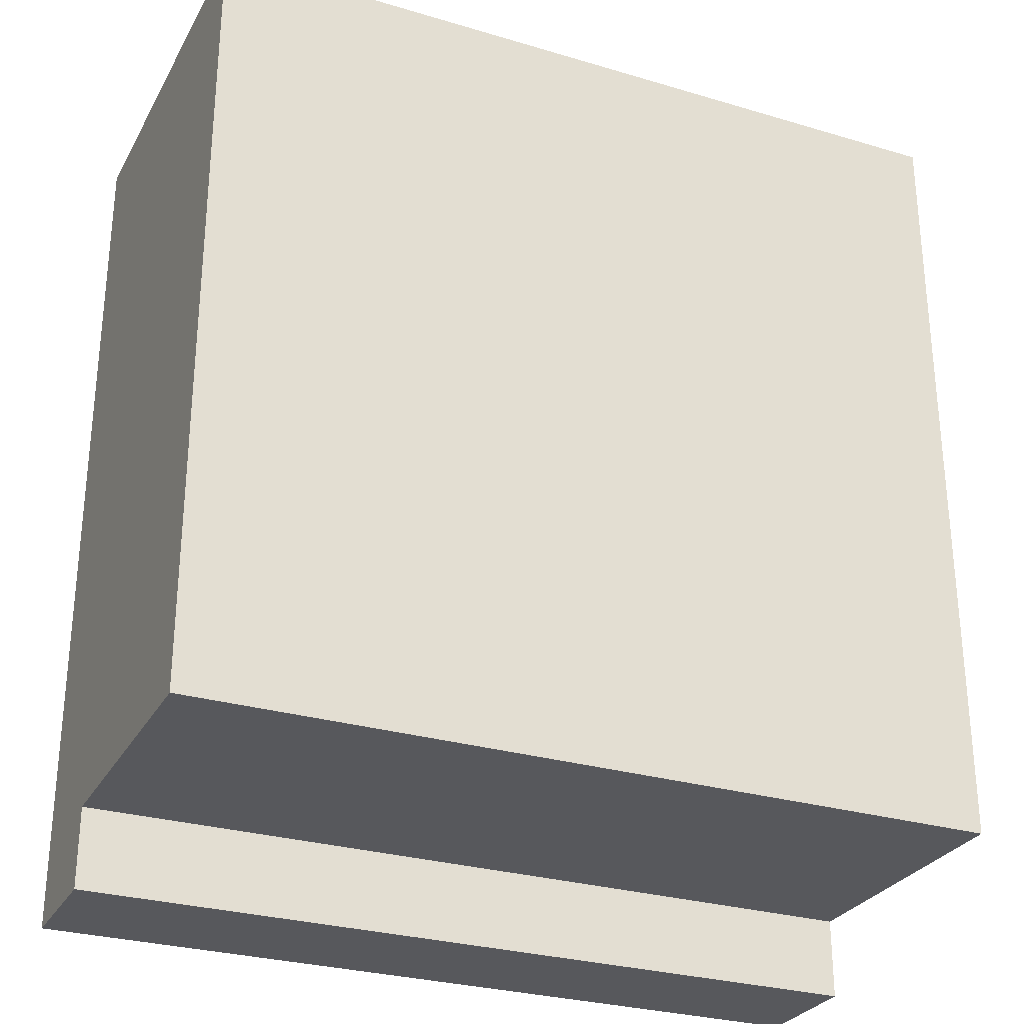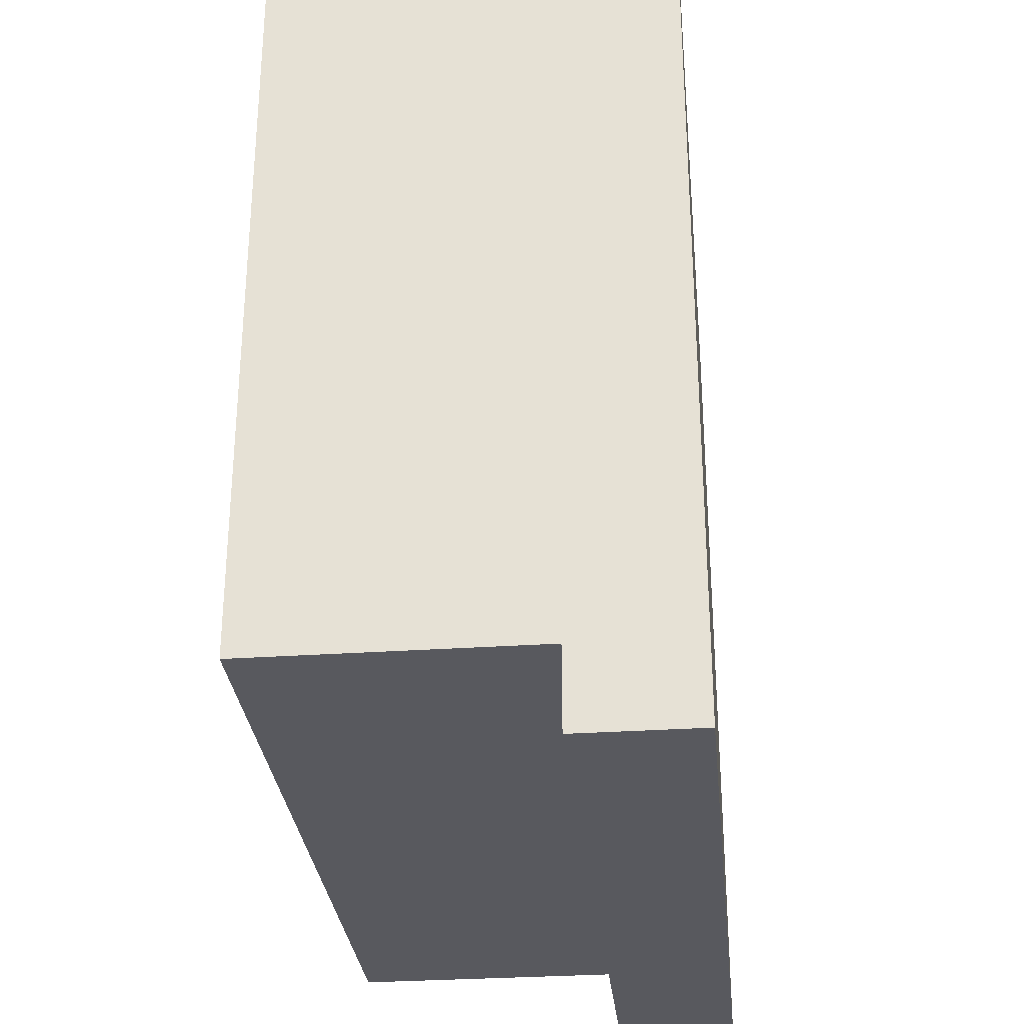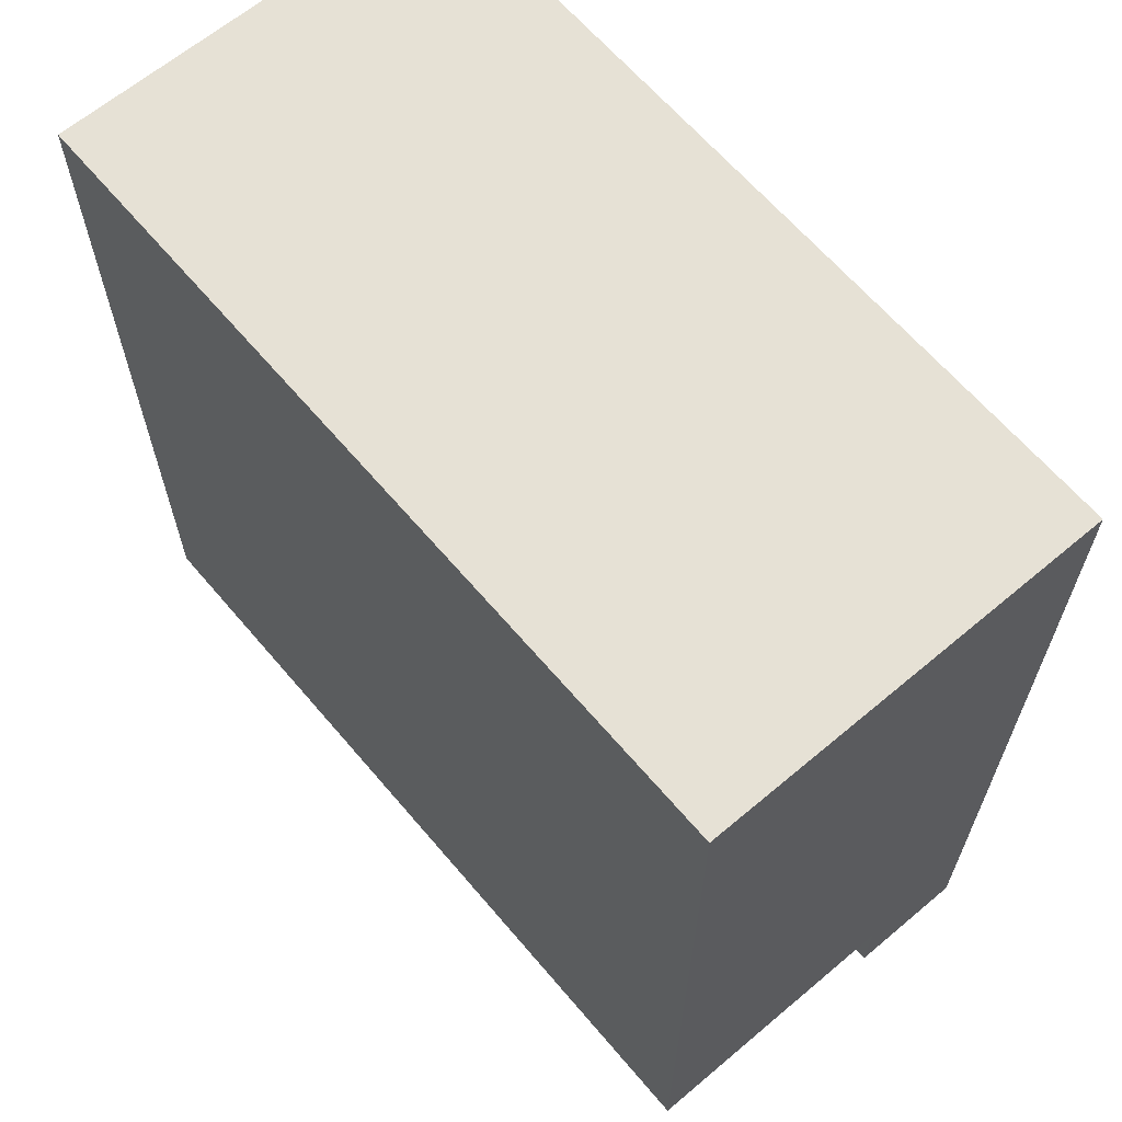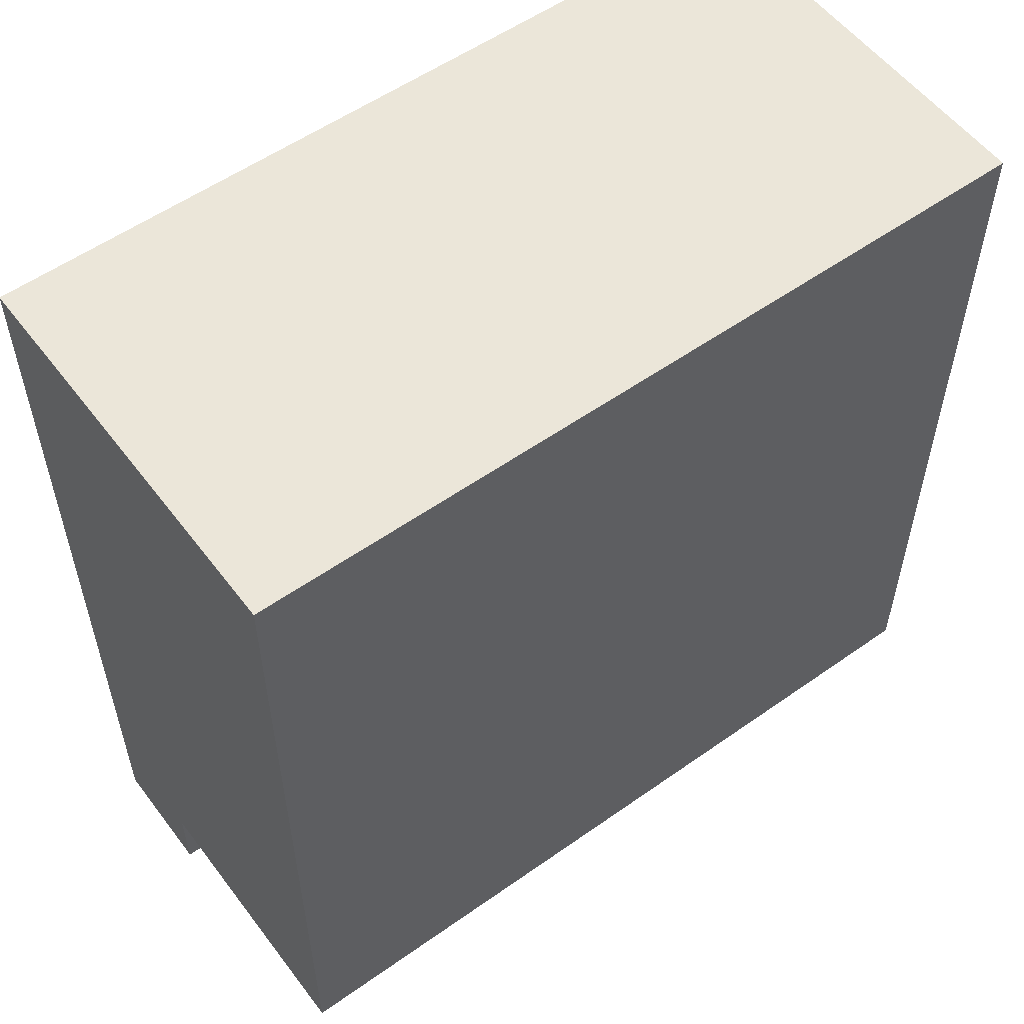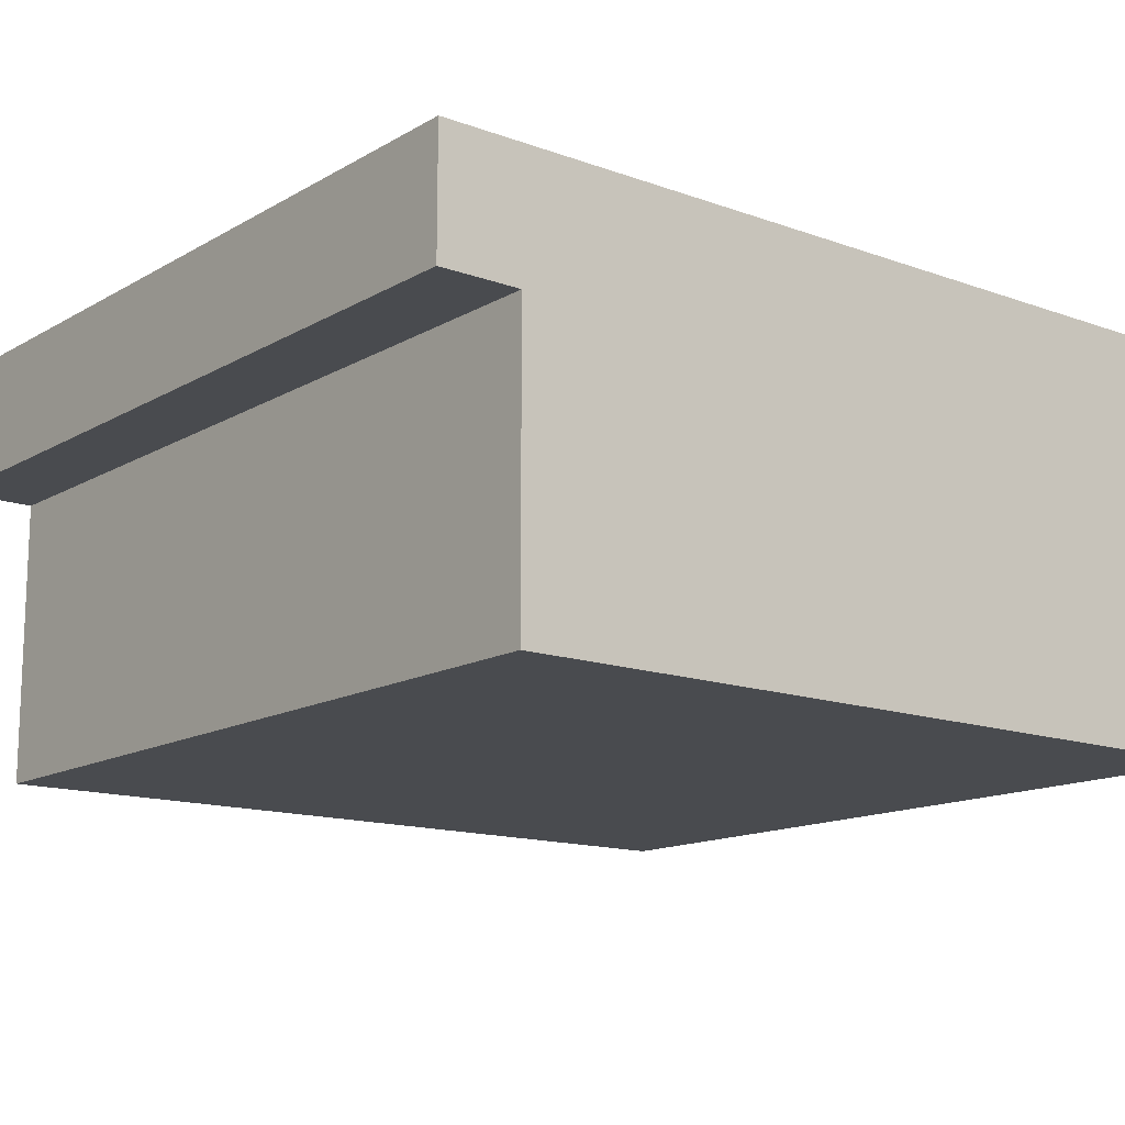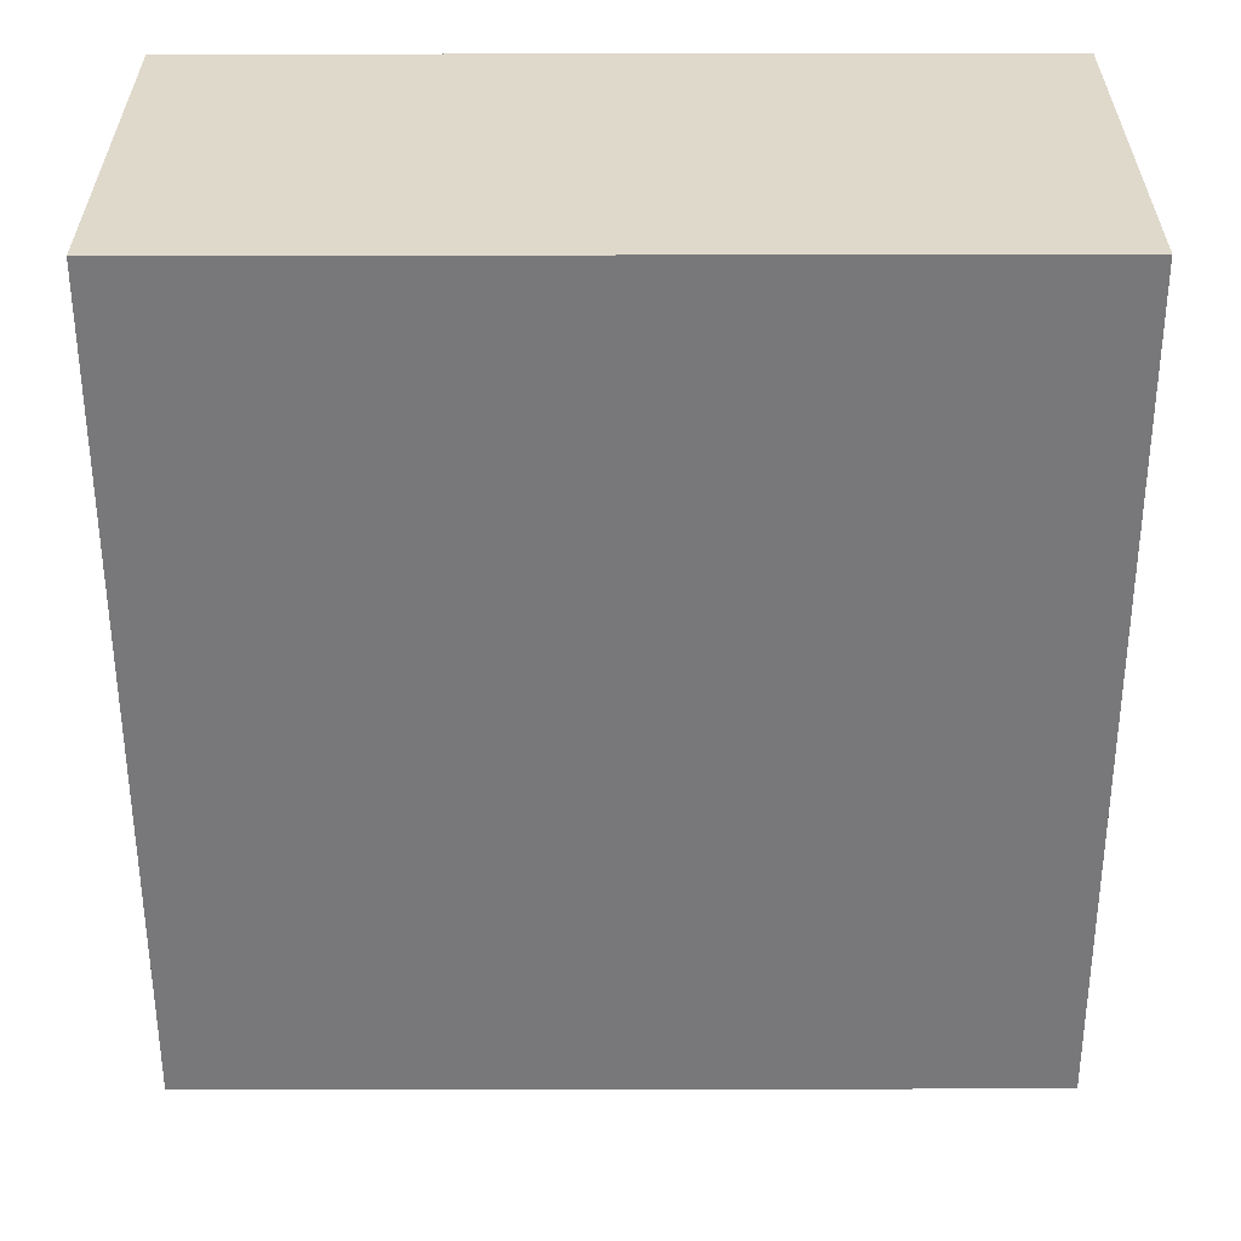
<metadata>
{"format":"obj","ext":"obj","renderer":"f3d","projection":"perspective","resolution":1024,"background":"white","views":[{"elev":-28.7,"azim":-24.0,"up":"+Z"},{"elev":-30.3,"azim":95.7,"up":"+Z"},{"elev":64.4,"azim":49.7,"up":"+Z"},{"elev":55.6,"azim":-36.6,"up":"+Z"},{"elev":-14.0,"azim":-128.7,"up":"+Y"},{"elev":-57.6,"azim":0.1,"up":"+Y"}]}
</metadata>
<code>
g dock-side
v 0.5 0 0.5 1 1 1
v -0.5 0 0.5 1 1 1
v 0.5 0.5 0.5 1 1 1
v -0.5 0.5 0.5 1 1 1
v 0.5 0.5 -0.6 1 1 1
v 0.5 0.35 -0.6 1 1 1
v 0.5 0.5 -0.4106 1 1 1
v 0.5 0.35 -0.5 1 1 1
v 0.5 0 -0.5 1 1 1
v -0.5 0 -0.5 1 1 1
v -0.5 0.35 -0.5 1 1 1
v -0.5 0.5 -0.4106 1 1 1
v -0.5 0.5 -0.6 1 1 1
v -0.5 0.35 -0.6 1 1 1
f 3 2 1
f 2 3 4
f 1 2 3
f 4 3 2
f 7 6 5
f 6 7 8
f 8 7 9
f 9 7 1
f 1 7 3
f 5 6 7
f 8 7 6
f 9 7 8
f 1 7 9
f 3 7 1
f 2 11 10
f 11 2 12
f 12 2 4
f 13 11 12
f 11 13 14
f 10 11 2
f 12 2 11
f 4 2 12
f 12 11 13
f 14 13 11
f 11 9 10
f 9 11 8
f 10 9 11
f 8 11 9
f 13 6 14
f 6 13 5
f 14 6 13
f 5 13 6
f 11 6 8
f 6 11 14
f 8 6 11
f 14 11 6
f 13 7 5
f 7 13 12
f 5 7 13
f 12 13 7
f 12 3 7
f 3 12 4
f 7 3 12
f 4 12 3
f 2 9 1
f 9 2 10
f 1 9 2
f 10 2 9
g dock-side
f 3 2 1
f 2 3 4
f 1 2 3
f 4 3 2
f 7 6 5
f 6 7 8
f 8 7 9
f 9 7 1
f 1 7 3
f 5 6 7
f 8 7 6
f 9 7 8
f 1 7 9
f 3 7 1
f 2 11 10
f 11 2 12
f 12 2 4
f 13 11 12
f 11 13 14
f 10 11 2
f 12 2 11
f 4 2 12
f 12 11 13
f 14 13 11
f 11 9 10
f 9 11 8
f 10 9 11
f 8 11 9
f 13 6 14
f 6 13 5
f 14 6 13
f 5 13 6
f 11 6 8
f 6 11 14
f 8 6 11
f 14 11 6
f 13 7 5
f 7 13 12
f 5 7 13
f 12 13 7
f 12 3 7
f 3 12 4
f 7 3 12
f 4 12 3
f 2 9 1
f 9 2 10
f 1 9 2
f 10 2 9

</code>
